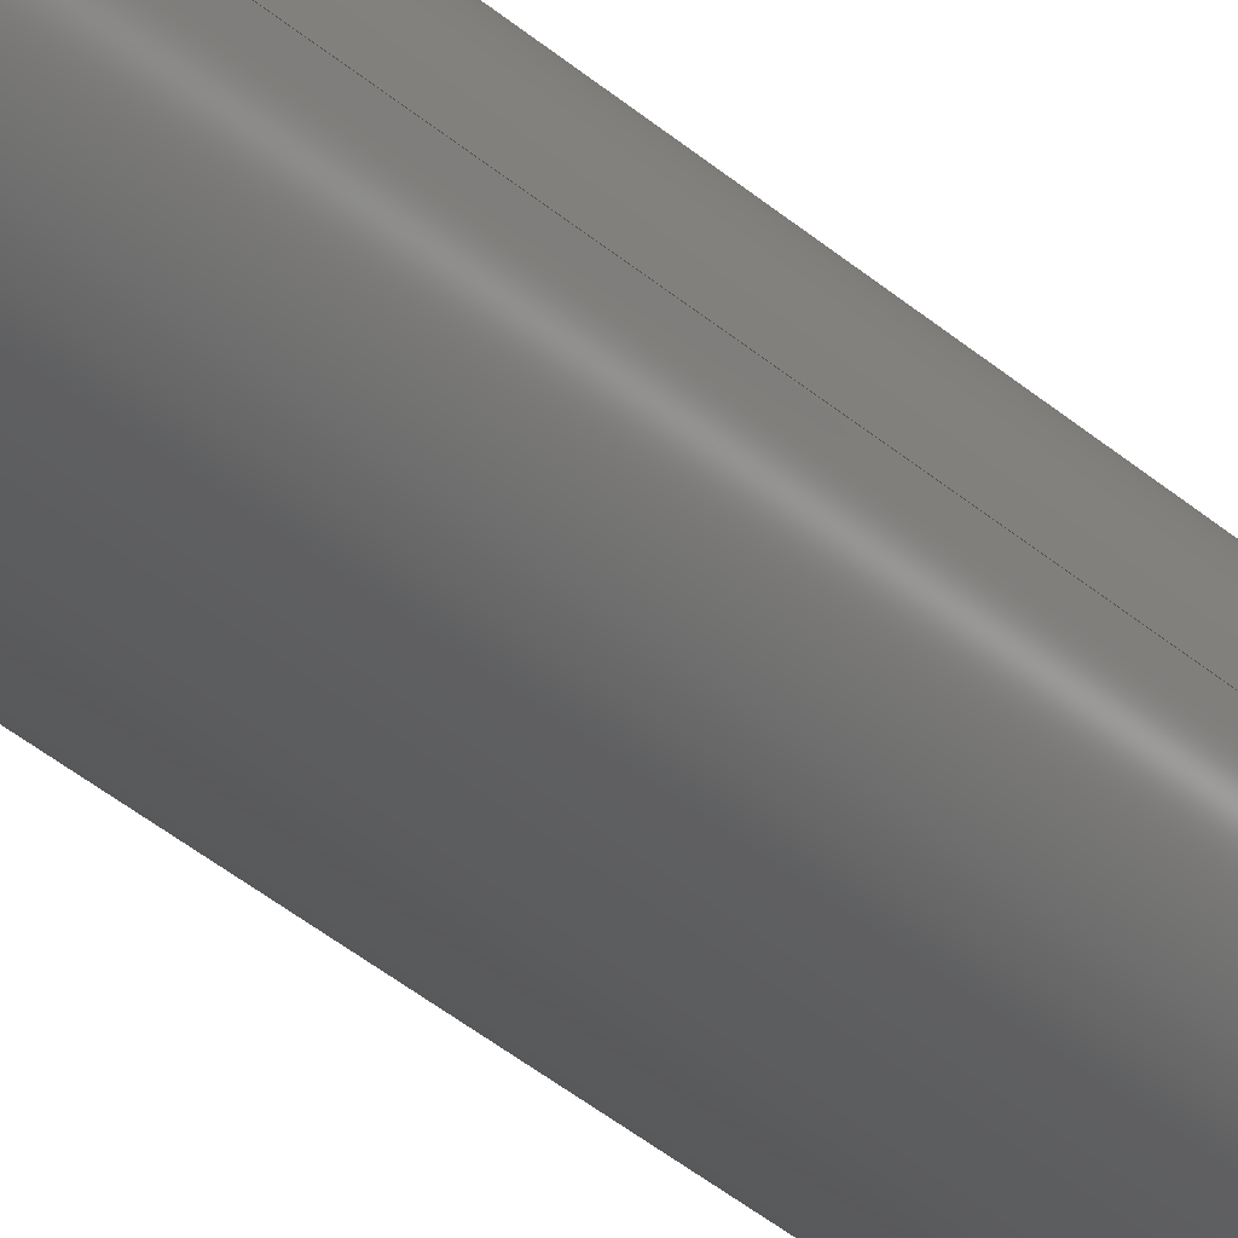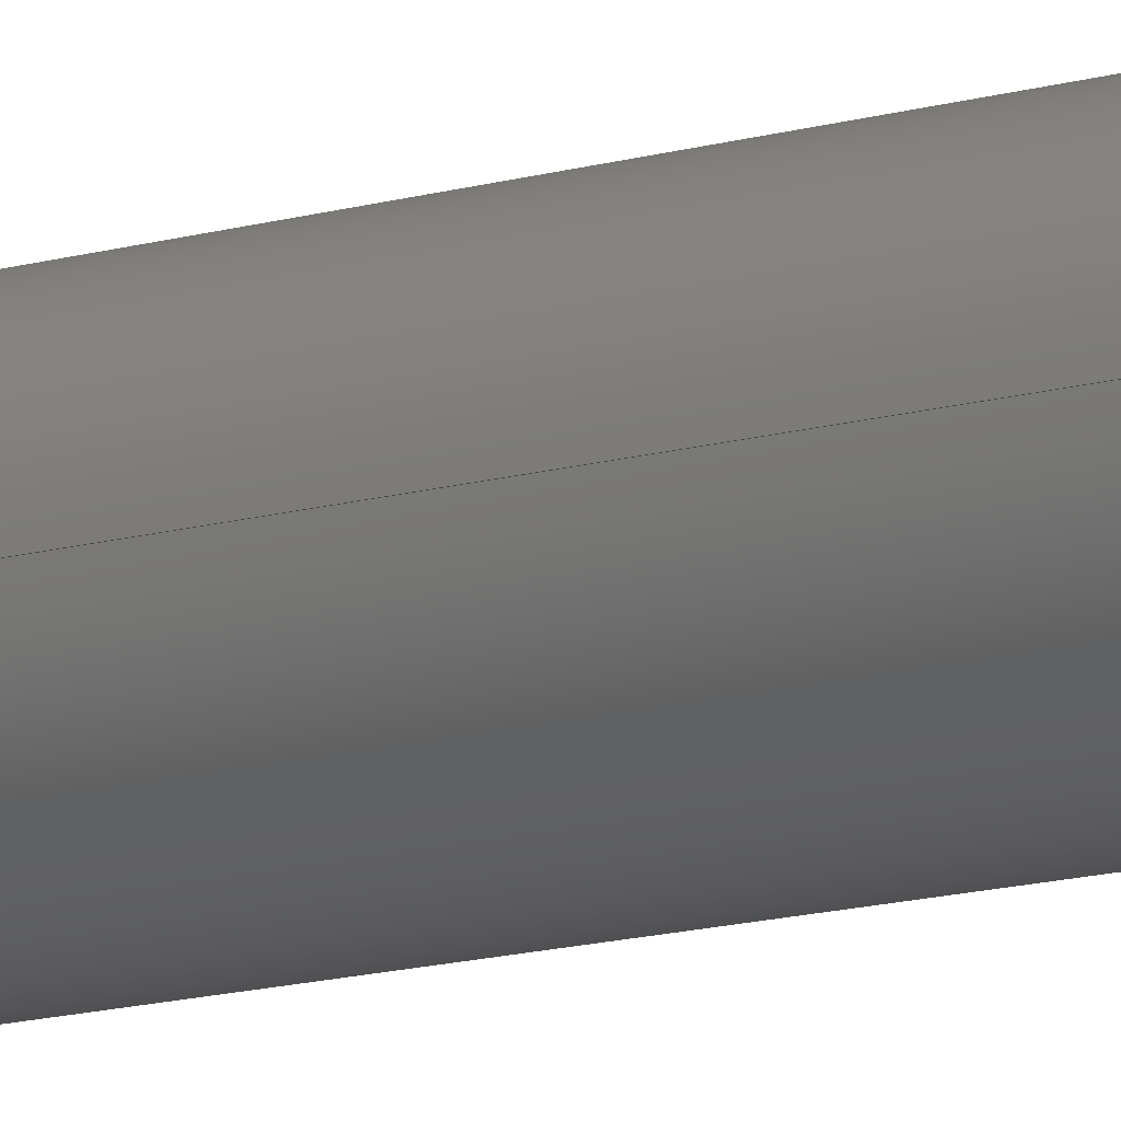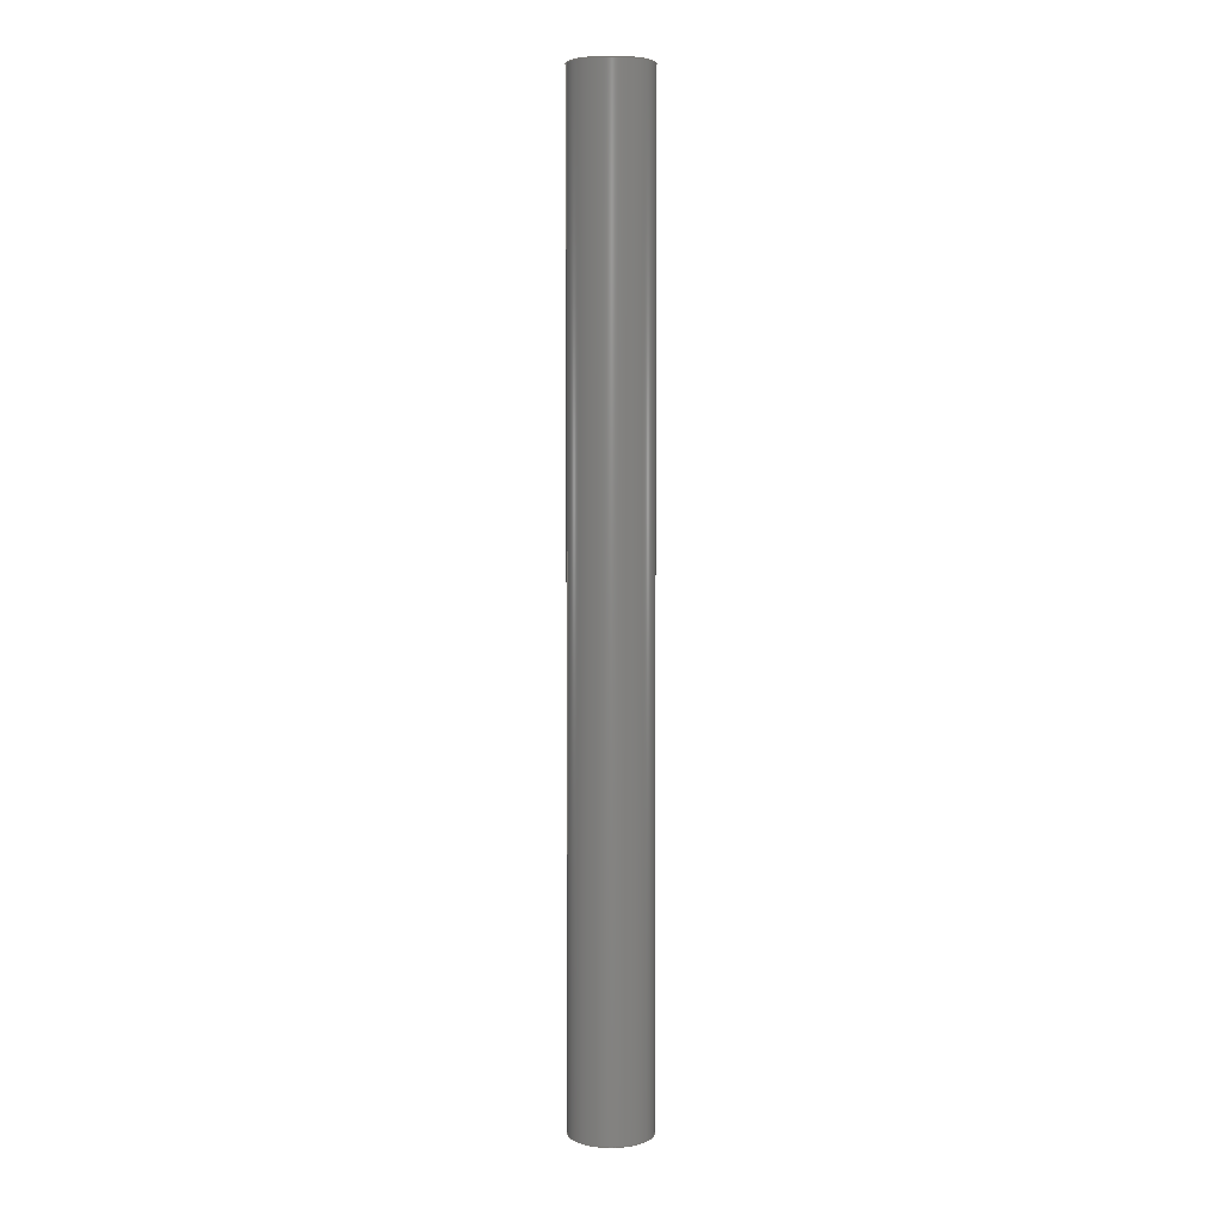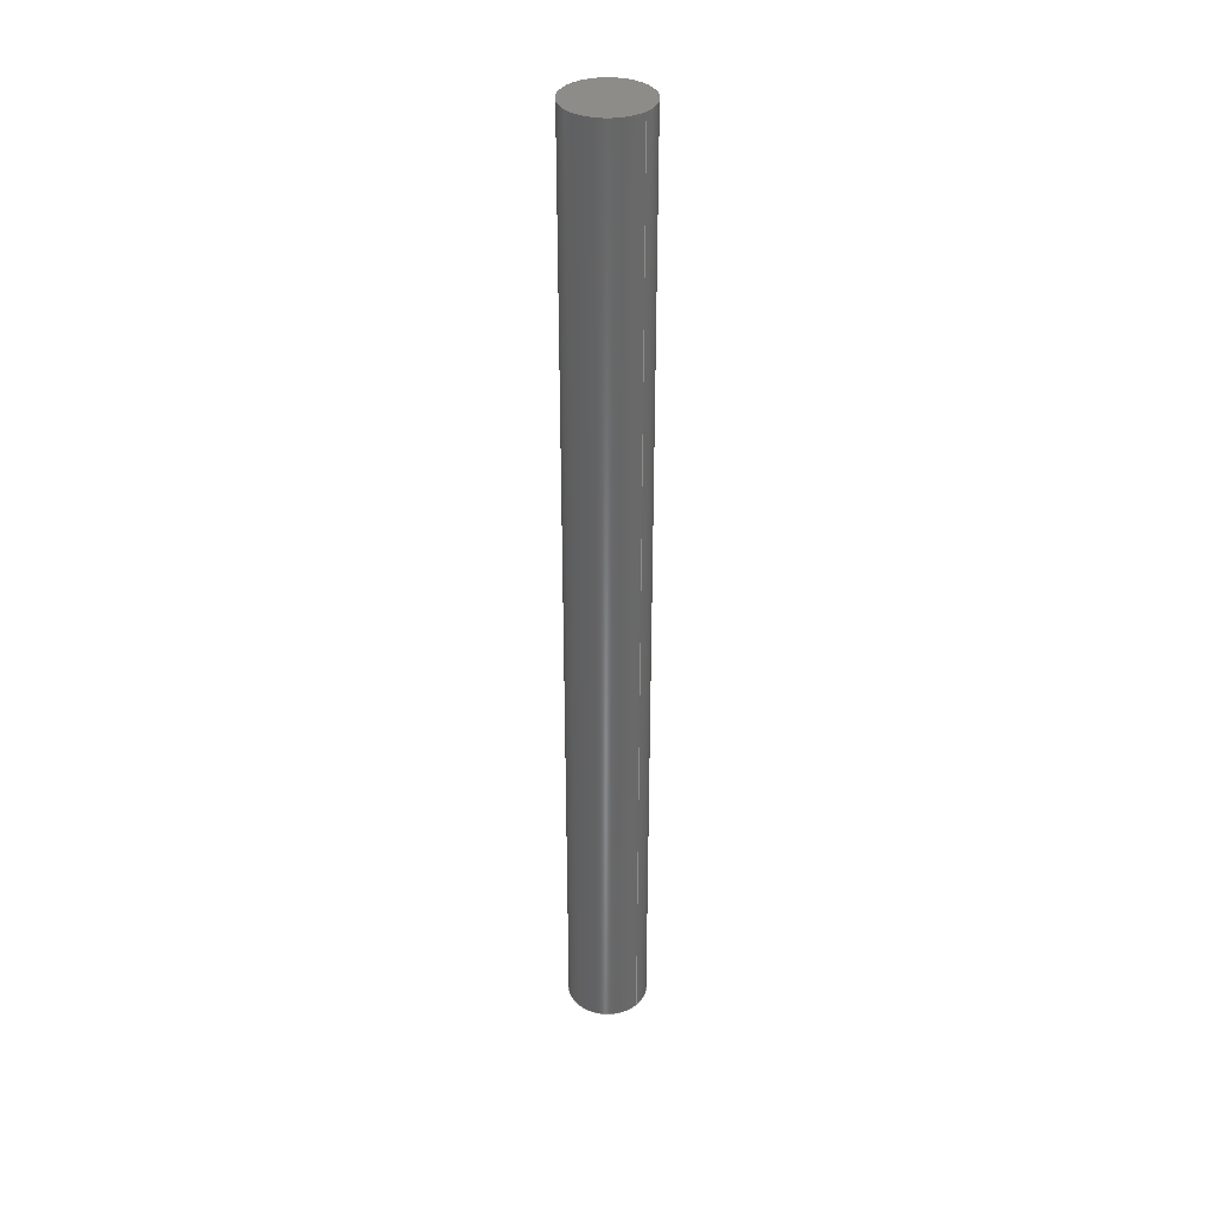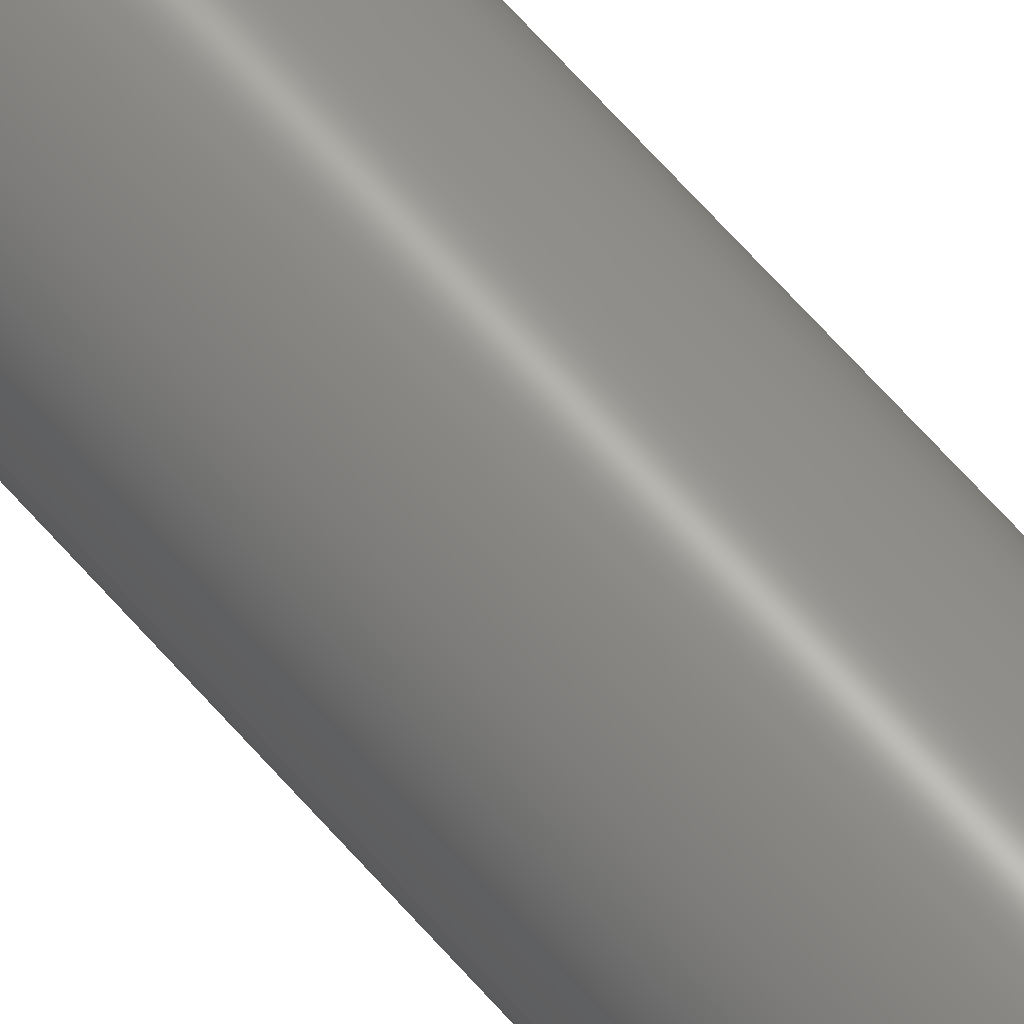
<metadata>
{"format":"step","ext":"step","renderer":"f3d","projection":"perspective","resolution":1024,"background":"white","views":[{"elev":-28.0,"azim":-145.3,"up":"+Y"},{"elev":-9.9,"azim":132.1,"up":"+Y"},{"elev":5.4,"azim":-14.8,"up":"+Z"},{"elev":35.5,"azim":-136.9,"up":"+Z"},{"elev":64.1,"azim":-40.8,"up":"+Y"}]}
</metadata>
<code>
ISO-10303-21;
DATA;
#1 = AXIS2_PLACEMENT_3D ( 'NONE', #52, #36, #87 ) ;
#2 = PERSON_AND_ORGANIZATION ( #67, #39 ) ;
#3 = DATE_TIME_ROLE ( 'creation_date' ) ;
#4 = DATE_AND_TIME ( #14, #89 ) ;
#5 =( GEOMETRIC_REPRESENTATION_CONTEXT ( 3 ) GLOBAL_UNCERTAINTY_ASSIGNED_CONTEXT ( ( #109 ) ) GLOBAL_UNIT_ASSIGNED_CONTEXT ( ( #157, #23, #72 ) ) REPRESENTATION_CONTEXT ( 'NONE', 'WORKASPACE' ) );
#6 = CYLINDRICAL_SURFACE ( 'NONE', #61, 25 ) ;
#7 = DIRECTION ( 'NONE',  ( -1, 0, 0 ) ) ;
#8 = AXIS2_PLACEMENT_3D ( 'NONE', #58, #170, #169 ) ;
#9 = EDGE_LOOP ( 'NONE', ( #91, #168, #104, #26 ) ) ;
#10 = ADVANCED_FACE ( 'NONE', ( #117 ), #162, .T. ) ;
#11 = CC_DESIGN_APPROVAL ( #138, ( #128 ) ) ;
#12 = MANIFOLD_SOLID_BREP ( 'Imported1', #134 ) ;
#13 = CALENDAR_DATE ( 2025, 27, 9 ) ;
#14 = CALENDAR_DATE ( 2025, 27, 9 ) ;
#15 = COORDINATED_UNIVERSAL_TIME_OFFSET ( 8, 0, .BEHIND. ) ;
#16 = CARTESIAN_POINT ( 'NONE',  ( -25, 0, -600 ) ) ;
#17 = DIRECTION ( 'NONE',  ( 1, 0, 0 ) ) ;
#18 = CARTESIAN_POINT ( 'NONE',  ( 0, 0, 0 ) ) ;
#19 = PERSON_AND_ORGANIZATION ( #67, #39 ) ;
#20 = CC_DESIGN_DATE_AND_TIME_ASSIGNMENT ( #4, #3, ( #161 ) ) ;
#21 = CARTESIAN_POINT ( 'NONE',  ( 0, 0, 0 ) ) ;
#22 = PERSON_AND_ORGANIZATION_ROLE ( 'design_supplier' ) ;
#23 =( NAMED_UNIT ( * ) PLANE_ANGLE_UNIT ( ) SI_UNIT ( $, .RADIAN. ) );
#24 = DIRECTION ( 'NONE',  ( 0, 0, 1 ) ) ;
#25 = CARTESIAN_POINT ( 'NONE',  ( 0, 0, -600 ) ) ;
#26 = ORIENTED_EDGE ( 'NONE', *, *, #97, .F. ) ;
#27 = APPROVAL_PERSON_ORGANIZATION ( #172, #88, #35 ) ;
#28 = EDGE_CURVE ( 'NONE', #151, #153, #163, .T. ) ;
#29 = CC_DESIGN_APPROVAL ( #88, ( #161 ) ) ;
#30 = ORIENTED_EDGE ( 'NONE', *, *, #97, .T. ) ;
#31 = CALENDAR_DATE ( 2025, 27, 9 ) ;
#32 = PERSON_AND_ORGANIZATION ( #67, #39 ) ;
#33 = DIRECTION ( 'NONE',  ( 1, 0, 0 ) ) ;
#34 = CIRCLE ( 'NONE', #54, 25 ) ;
#35 = APPROVAL_ROLE ( '' ) ;
#36 = DIRECTION ( 'NONE',  ( 0, 0, 1 ) ) ;
#37 = AXIS2_PLACEMENT_3D ( 'NONE', #76, #133, #38 ) ;
#38 = DIRECTION ( 'NONE',  ( 1, 0, 0 ) ) ;
#39 = ORGANIZATION ( 'UNSPECIFIED', 'UNSPECIFIED', '' ) ;
#40 = SHAPE_DEFINITION_REPRESENTATION ( #137, #135 ) ;
#41 = PERSON_AND_ORGANIZATION ( #67, #39 ) ;
#42 = CIRCLE ( 'NONE', #136, 25 ) ;
#43 = DATE_TIME_ROLE ( 'classification_date' ) ;
#44 = COORDINATED_UNIVERSAL_TIME_OFFSET ( 8, 0, .BEHIND. ) ;
#45 = APPLICATION_CONTEXT ( 'configuration controlled 3d designs of mechanical parts and assemblies' ) ;
#46 = APPROVAL_STATUS ( 'not_yet_approved' ) ;
#47 = ORIENTED_EDGE ( 'NONE', *, *, #103, .F. ) ;
#48 = CARTESIAN_POINT ( 'NONE',  ( -25, 0, 0 ) ) ;
#49 = DIRECTION ( 'NONE',  ( 0, 0, 1 ) ) ;
#50 = APPROVAL_DATE_TIME ( #83, #88 ) ;
#51 = ADVANCED_FACE ( 'NONE', ( #149 ), #53, .F. ) ;
#52 = CARTESIAN_POINT ( 'NONE',  ( 0, 0, -600 ) ) ;
#53 = PLANE ( 'NONE',  #79 ) ;
#54 = AXIS2_PLACEMENT_3D ( 'NONE', #21, #69, #124 ) ;
#55 = APPROVAL_DATE_TIME ( #144, #138 ) ;
#56 = CALENDAR_DATE ( 2025, 27, 9 ) ;
#57 = ORIENTED_EDGE ( 'NONE', *, *, #175, .T. ) ;
#58 = CARTESIAN_POINT ( 'NONE',  ( 0, 0, 0 ) ) ;
#59 = CARTESIAN_POINT ( 'NONE',  ( 25, 0, -600 ) ) ;
#60 = MECHANICAL_CONTEXT ( 'NONE', #45, 'mechanical' ) ;
#61 = AXIS2_PLACEMENT_3D ( 'NONE', #143, #148, #33 ) ;
#62 = DIRECTION ( 'NONE',  ( 0, 0, 1 ) ) ;
#63 = ORIENTED_EDGE ( 'NONE', *, *, #116, .T. ) ;
#64 = LOCAL_TIME ( 5, 5, 9, #15 ) ;
#65 = CC_DESIGN_PERSON_AND_ORGANIZATION_ASSIGNMENT ( #2, #164, ( #128 ) ) ;
#66 = APPROVAL_PERSON_ORGANIZATION ( #32, #138, #70 ) ;
#67 = PERSON ( 'UNSPECIFIED', 'UNSPECIFIED', 'UNSPECIFIED', ('UNSPECIFIED'), ('UNSPECIFIED'), ('UNSPECIFIED') ) ;
#68 = PERSON_AND_ORGANIZATION ( #67, #39 ) ;
#69 = DIRECTION ( 'NONE',  ( 0, 0, 1 ) ) ;
#70 = APPROVAL_ROLE ( '' ) ;
#71 = PERSON_AND_ORGANIZATION_ROLE ( 'creator' ) ;
#72 =( NAMED_UNIT ( * ) SI_UNIT ( $, .STERADIAN. ) SOLID_ANGLE_UNIT ( ) );
#73 = CC_DESIGN_PERSON_AND_ORGANIZATION_ASSIGNMENT ( #41, #22, ( #120 ) ) ;
#74 = FACE_OUTER_BOUND ( 'NONE', #132, .T. ) ;
#75 = PRODUCT_RELATED_PRODUCT_CATEGORY ( 'detail', '', ( #77 ) ) ;
#76 = CARTESIAN_POINT ( 'NONE',  ( 0, 0, 0 ) ) ;
#77 = PRODUCT ( 'prsimatic_link1_Default_sldprt', 'prsimatic_link1_Default_sldprt', '', ( #60 ) ) ;
#78 = PERSON_AND_ORGANIZATION ( #67, #39 ) ;
#79 = AXIS2_PLACEMENT_3D ( 'NONE', #123, #155, #17 ) ;
#80 = APPROVAL_STATUS ( 'not_yet_approved' ) ;
#81 = APPLICATION_CONTEXT ( 'configuration controlled 3d designs of mechanical parts and assemblies' ) ;
#82 = DATE_AND_TIME ( #108, #64 ) ;
#83 = DATE_AND_TIME ( #31, #154 ) ;
#84 = VECTOR ( 'NONE', #96, 1000 ) ;
#85 = DIRECTION ( 'NONE',  ( 0, 0, -1 ) ) ;
#86 = DIRECTION ( 'NONE',  ( -1, 0, 0 ) ) ;
#87 = DIRECTION ( 'NONE',  ( 1, 0, 0 ) ) ;
#88 = APPROVAL ( #111, 'UNSPECIFIED' ) ;
#89 = LOCAL_TIME ( 5, 5, 9, #130 ) ;
#90 = ORIENTED_EDGE ( 'NONE', *, *, #93, .F. ) ;
#91 = ORIENTED_EDGE ( 'NONE', *, *, #93, .T. ) ;
#92 = CIRCLE ( 'NONE', #171, 25 ) ;
#93 = EDGE_CURVE ( 'NONE', #105, #151, #127, .T. ) ;
#94 = ORIENTED_EDGE ( 'NONE', *, *, #28, .F. ) ;
#95 = CARTESIAN_POINT ( 'NONE',  ( 0, 0, 0 ) ) ;
#96 = DIRECTION ( 'NONE',  ( 0, 0, -1 ) ) ;
#97 = EDGE_CURVE ( 'NONE', #105, #118, #34, .T. ) ;
#98 = EDGE_LOOP ( 'NONE', ( #173, #94 ) ) ;
#99 = FACE_OUTER_BOUND ( 'NONE', #142, .T. ) ;
#100 = APPLICATION_PROTOCOL_DEFINITION ( 'international standard', 'config_control_design', 1994, #45 ) ;
#101 = VECTOR ( 'NONE', #85, 1000 ) ;
#102 = APPLICATION_PROTOCOL_DEFINITION ( 'international standard', 'config_control_design', 1994, #81 ) ;
#103 = EDGE_CURVE ( 'NONE', #118, #105, #92, .T. ) ;
#104 = ORIENTED_EDGE ( 'NONE', *, *, #175, .F. ) ;
#105 = VERTEX_POINT ( 'NONE', #129 ) ;
#106 = APPROVAL ( #80, 'UNSPECIFIED' ) ;
#107 = DESIGN_CONTEXT ( 'detailed design', #81, 'design' ) ;
#108 = CALENDAR_DATE ( 2025, 27, 9 ) ;
#109 = UNCERTAINTY_MEASURE_WITH_UNIT (LENGTH_MEASURE( 1e-05 ), #157, 'distance_accuracy_value', 'NONE');
#110 = CC_DESIGN_SECURITY_CLASSIFICATION ( #128, ( #120 ) ) ;
#111 = APPROVAL_STATUS ( 'not_yet_approved' ) ;
#112 = CARTESIAN_POINT ( 'NONE',  ( 25, 0, 0 ) ) ;
#113 = CC_DESIGN_DATE_AND_TIME_ASSIGNMENT ( #121, #43, ( #128 ) ) ;
#114 = PERSON_AND_ORGANIZATION_ROLE ( 'design_owner' ) ;
#115 = AXIS2_PLACEMENT_3D ( 'NONE', #95, #49, #160 ) ;
#116 = EDGE_CURVE ( 'NONE', #153, #151, #42, .T. ) ;
#117 = FACE_OUTER_BOUND ( 'NONE', #9, .T. ) ;
#118 = VERTEX_POINT ( 'NONE', #48 ) ;
#119 = CC_DESIGN_APPROVAL ( #106, ( #120 ) ) ;
#120 = PRODUCT_DEFINITION_FORMATION_WITH_SPECIFIED_SOURCE ( 'ANY', '', #77, .NOT_KNOWN. ) ;
#121 = DATE_AND_TIME ( #13, #150 ) ;
#122 = APPROVAL_DATE_TIME ( #82, #106 ) ;
#123 = CARTESIAN_POINT ( 'NONE',  ( 0, 0, -600 ) ) ;
#124 = DIRECTION ( 'NONE',  ( 1, 0, 0 ) ) ;
#125 = COORDINATED_UNIVERSAL_TIME_OFFSET ( 8, 0, .BEHIND. ) ;
#126 = PLANE ( 'NONE',  #115 ) ;
#127 = LINE ( 'NONE', #112, #84 ) ;
#128 = SECURITY_CLASSIFICATION ( '', '', #131 ) ;
#129 = CARTESIAN_POINT ( 'NONE',  ( 25, 0, 0 ) ) ;
#130 = COORDINATED_UNIVERSAL_TIME_OFFSET ( 8, 0, .BEHIND. ) ;
#131 = SECURITY_CLASSIFICATION_LEVEL ( 'unclassified' ) ;
#132 = EDGE_LOOP ( 'NONE', ( #57, #63, #90, #47 ) ) ;
#133 = DIRECTION ( 'NONE',  ( 0, 0, 1 ) ) ;
#134 = CLOSED_SHELL ( 'NONE', ( #51, #147, #10, #156 ) ) ;
#135 = ADVANCED_BREP_SHAPE_REPRESENTATION ( 'prsimatic_link1_Default_sldprt', ( #12, #8 ), #5 ) ;
#136 = AXIS2_PLACEMENT_3D ( 'NONE', #25, #24, #7 ) ;
#137 = PRODUCT_DEFINITION_SHAPE ( 'NONE', 'NONE',  #161 ) ;
#138 = APPROVAL ( #46, 'UNSPECIFIED' ) ;
#139 = CC_DESIGN_PERSON_AND_ORGANIZATION_ASSIGNMENT ( #146, #114, ( #77 ) ) ;
#140 = PERSON_AND_ORGANIZATION_ROLE ( 'creator' ) ;
#141 = LINE ( 'NONE', #159, #101 ) ;
#142 = EDGE_LOOP ( 'NONE', ( #174, #30 ) ) ;
#143 = CARTESIAN_POINT ( 'NONE',  ( 0, 0, 0 ) ) ;
#144 = DATE_AND_TIME ( #56, #167 ) ;
#145 = APPROVAL_PERSON_ORGANIZATION ( #68, #106, #165 ) ;
#146 = PERSON_AND_ORGANIZATION ( #67, #39 ) ;
#147 = ADVANCED_FACE ( 'NONE', ( #74 ), #6, .T. ) ;
#148 = DIRECTION ( 'NONE',  ( 0, 0, 1 ) ) ;
#149 = FACE_OUTER_BOUND ( 'NONE', #98, .T. ) ;
#150 = LOCAL_TIME ( 5, 5, 9, #158 ) ;
#151 = VERTEX_POINT ( 'NONE', #59 ) ;
#152 = CC_DESIGN_PERSON_AND_ORGANIZATION_ASSIGNMENT ( #19, #71, ( #161 ) ) ;
#153 = VERTEX_POINT ( 'NONE', #16 ) ;
#154 = LOCAL_TIME ( 5, 5, 9, #44 ) ;
#155 = DIRECTION ( 'NONE',  ( 0, 0, 1 ) ) ;
#156 = ADVANCED_FACE ( 'NONE', ( #99 ), #126, .T. ) ;
#157 =( LENGTH_UNIT ( ) NAMED_UNIT ( * ) SI_UNIT ( .MILLI., .METRE. ) );
#158 = COORDINATED_UNIVERSAL_TIME_OFFSET ( 8, 0, .BEHIND. ) ;
#159 = CARTESIAN_POINT ( 'NONE',  ( -25, 0, 0 ) ) ;
#160 = DIRECTION ( 'NONE',  ( 1, 0, 0 ) ) ;
#161 = PRODUCT_DEFINITION ( 'UNKNOWN', '', #120, #107 ) ;
#162 = CYLINDRICAL_SURFACE ( 'NONE', #37, 25 ) ;
#163 = CIRCLE ( 'NONE', #1, 25 ) ;
#164 = PERSON_AND_ORGANIZATION_ROLE ( 'classification_officer' ) ;
#165 = APPROVAL_ROLE ( '' ) ;
#166 = CC_DESIGN_PERSON_AND_ORGANIZATION_ASSIGNMENT ( #78, #140, ( #120 ) ) ;
#167 = LOCAL_TIME ( 5, 5, 9, #125 ) ;
#168 = ORIENTED_EDGE ( 'NONE', *, *, #28, .T. ) ;
#169 = DIRECTION ( 'NONE',  ( 1, 0, 0 ) ) ;
#170 = DIRECTION ( 'NONE',  ( 0, 0, 1 ) ) ;
#171 = AXIS2_PLACEMENT_3D ( 'NONE', #18, #62, #86 ) ;
#172 = PERSON_AND_ORGANIZATION ( #67, #39 ) ;
#173 = ORIENTED_EDGE ( 'NONE', *, *, #116, .F. ) ;
#174 = ORIENTED_EDGE ( 'NONE', *, *, #103, .T. ) ;
#175 = EDGE_CURVE ( 'NONE', #118, #153, #141, .T. ) ;
ENDSEC;
END-ISO-10303-21;

</code>
